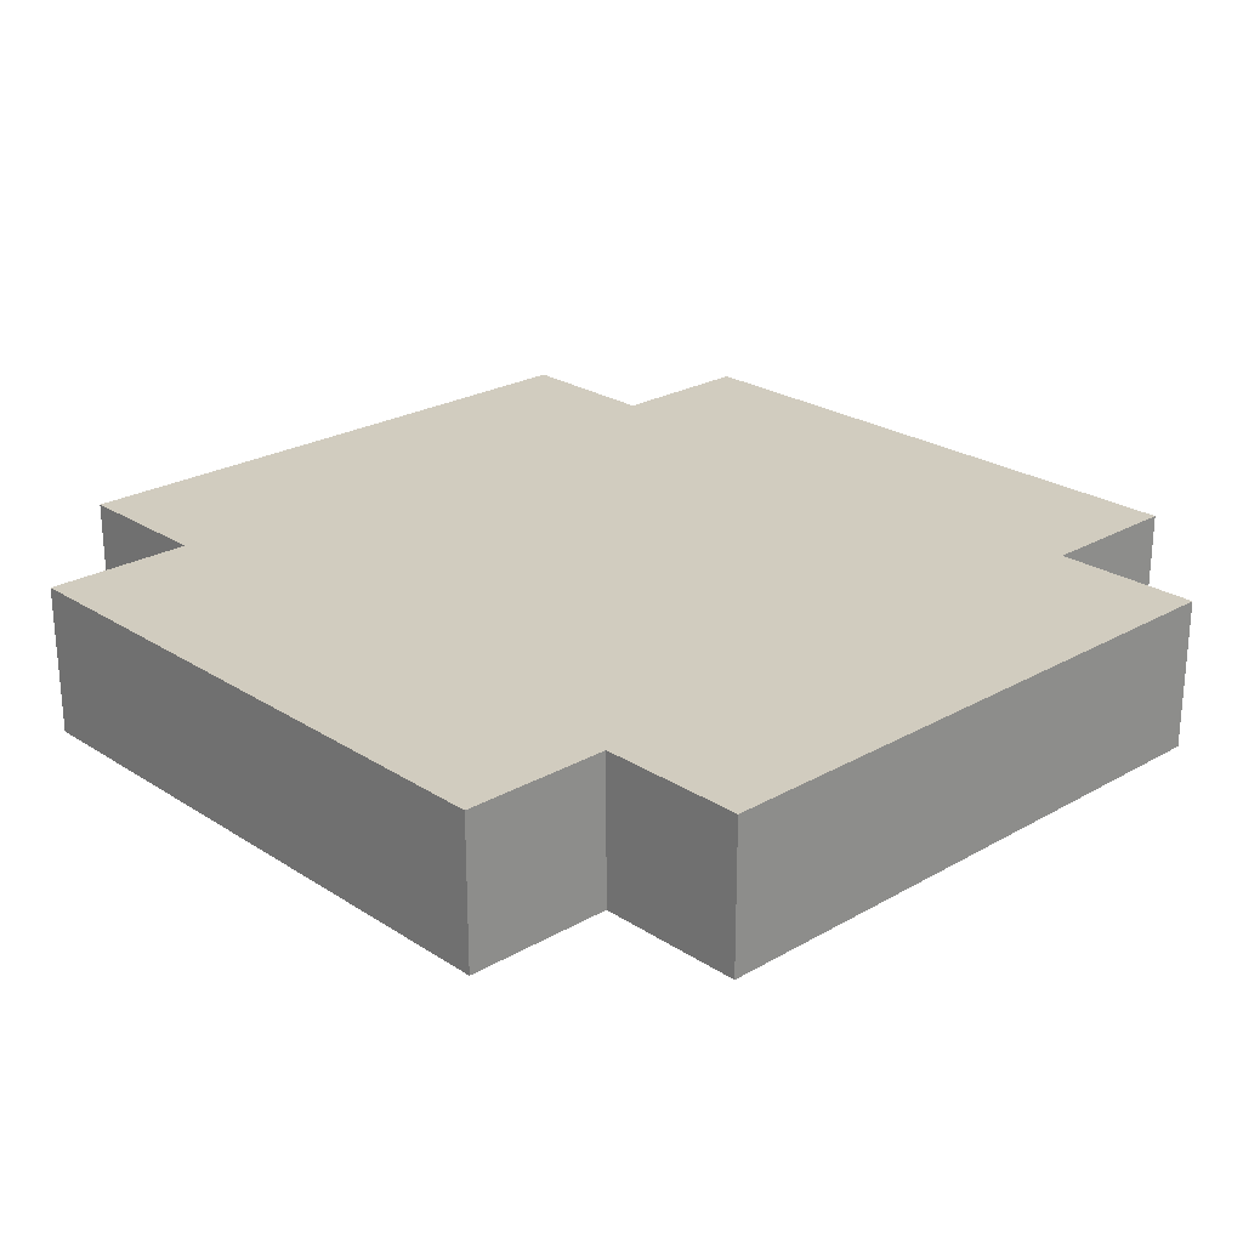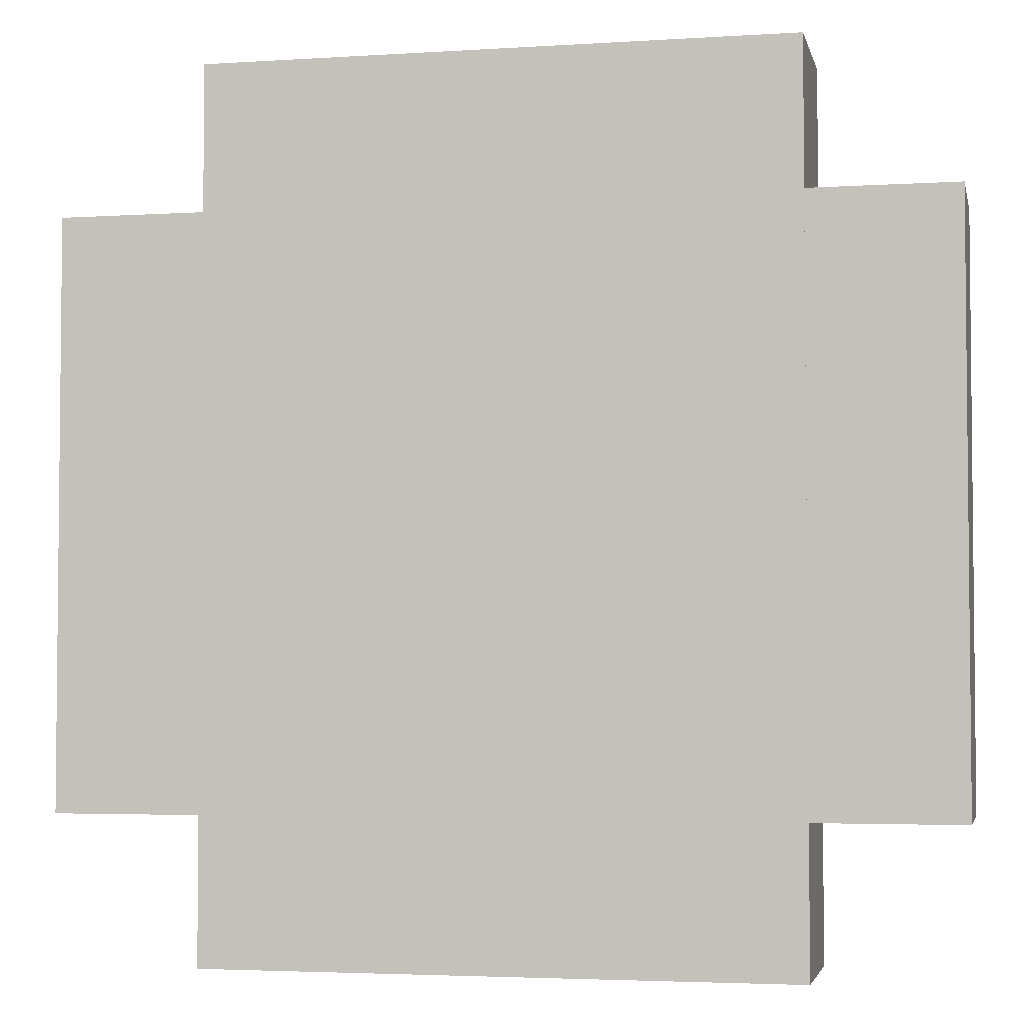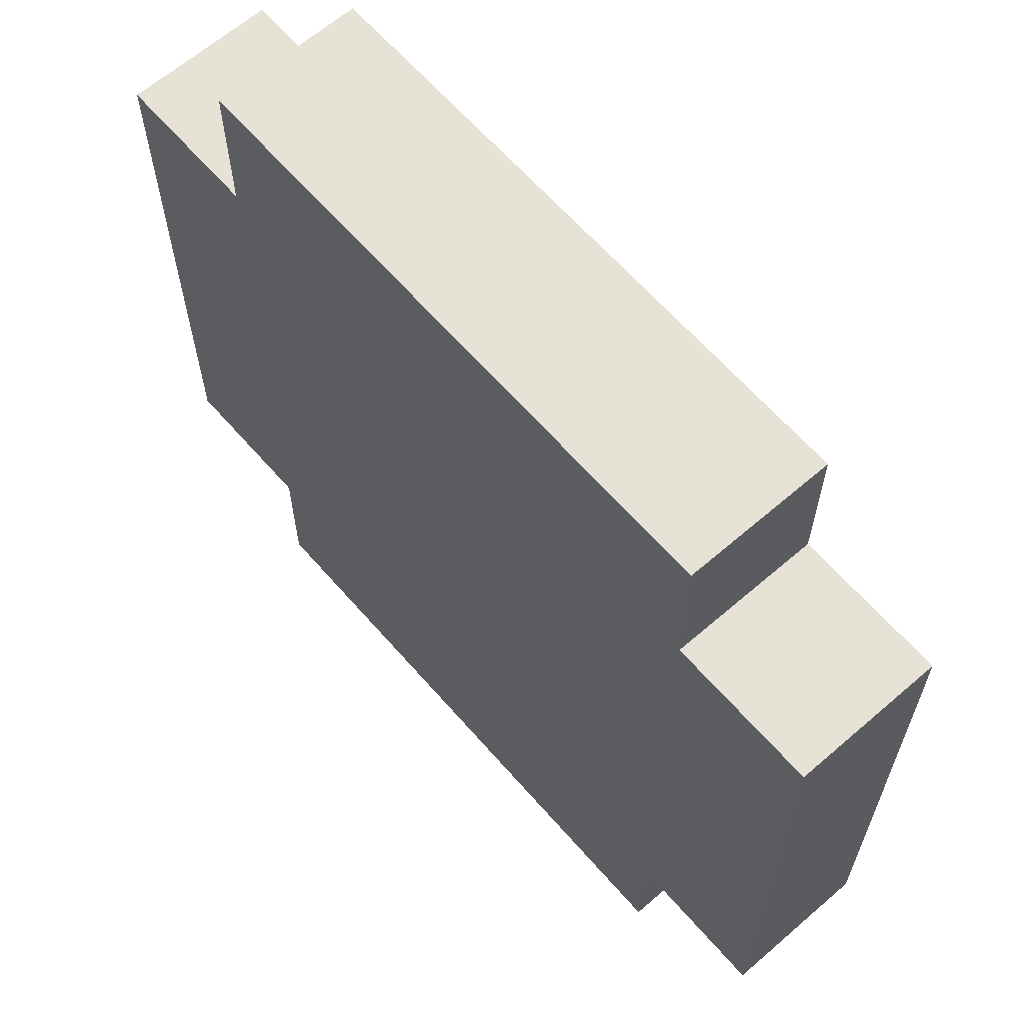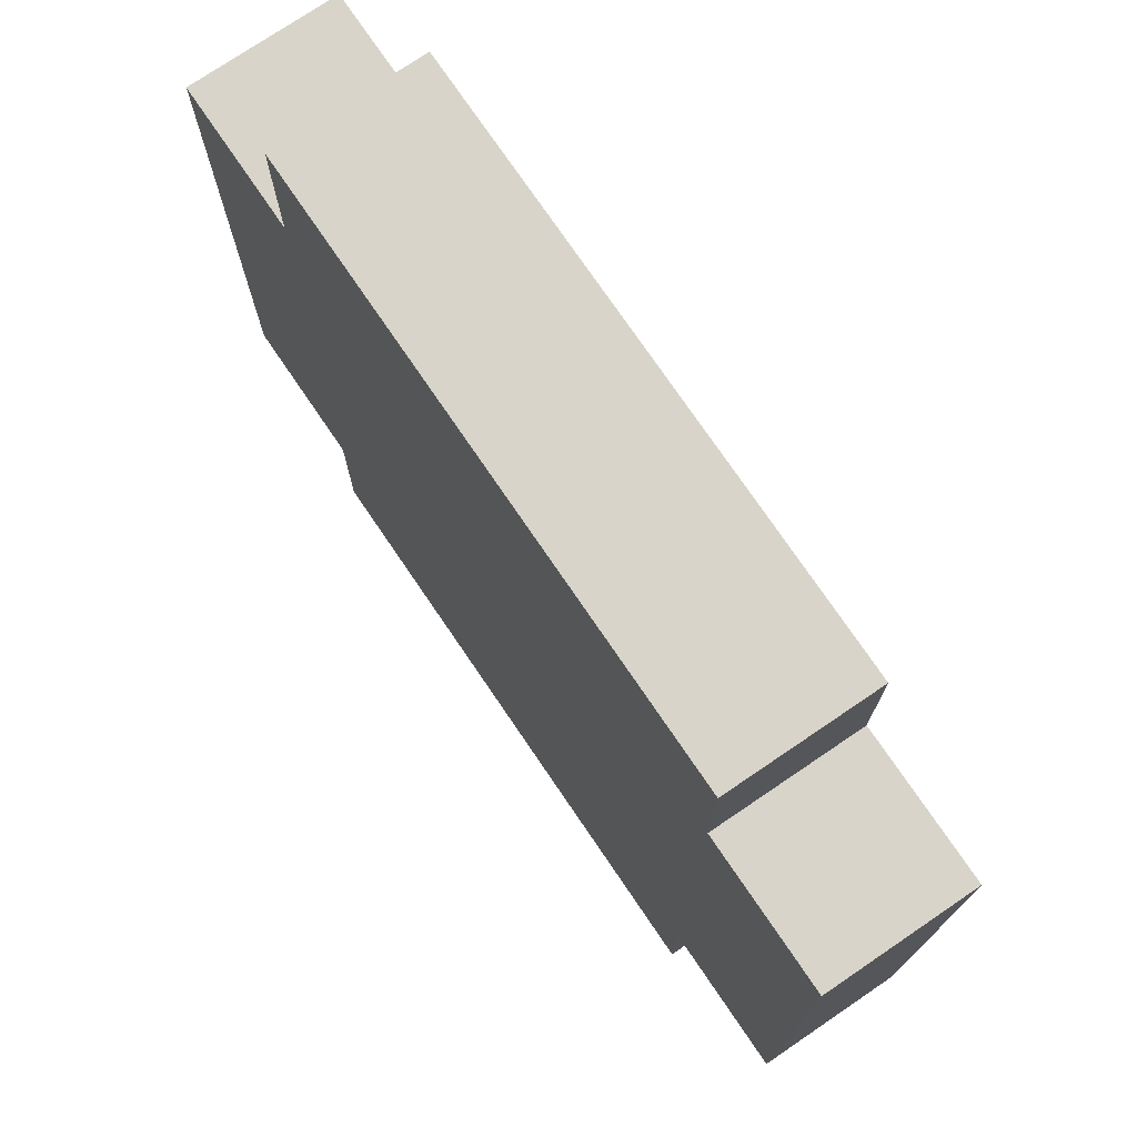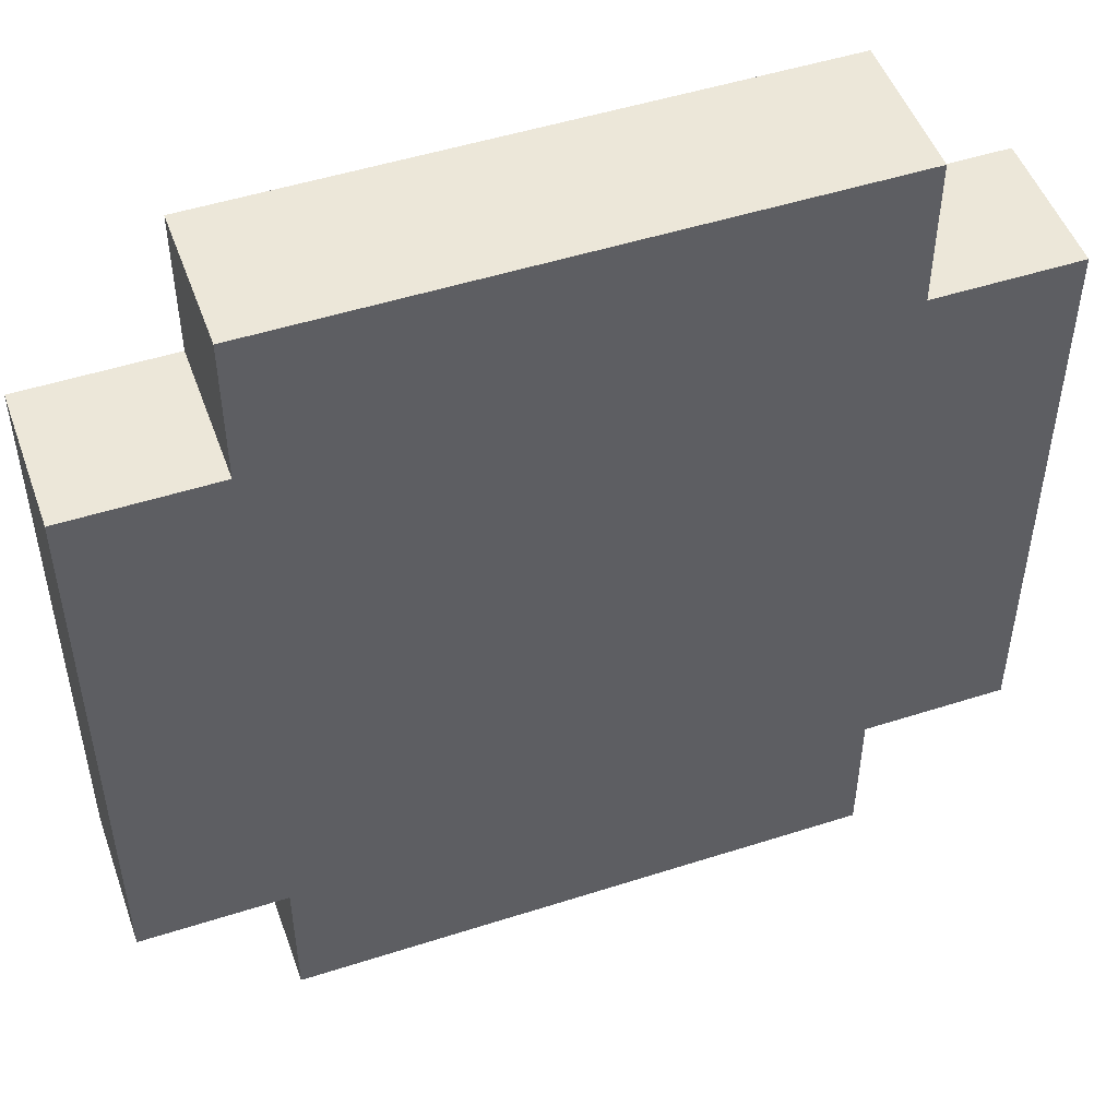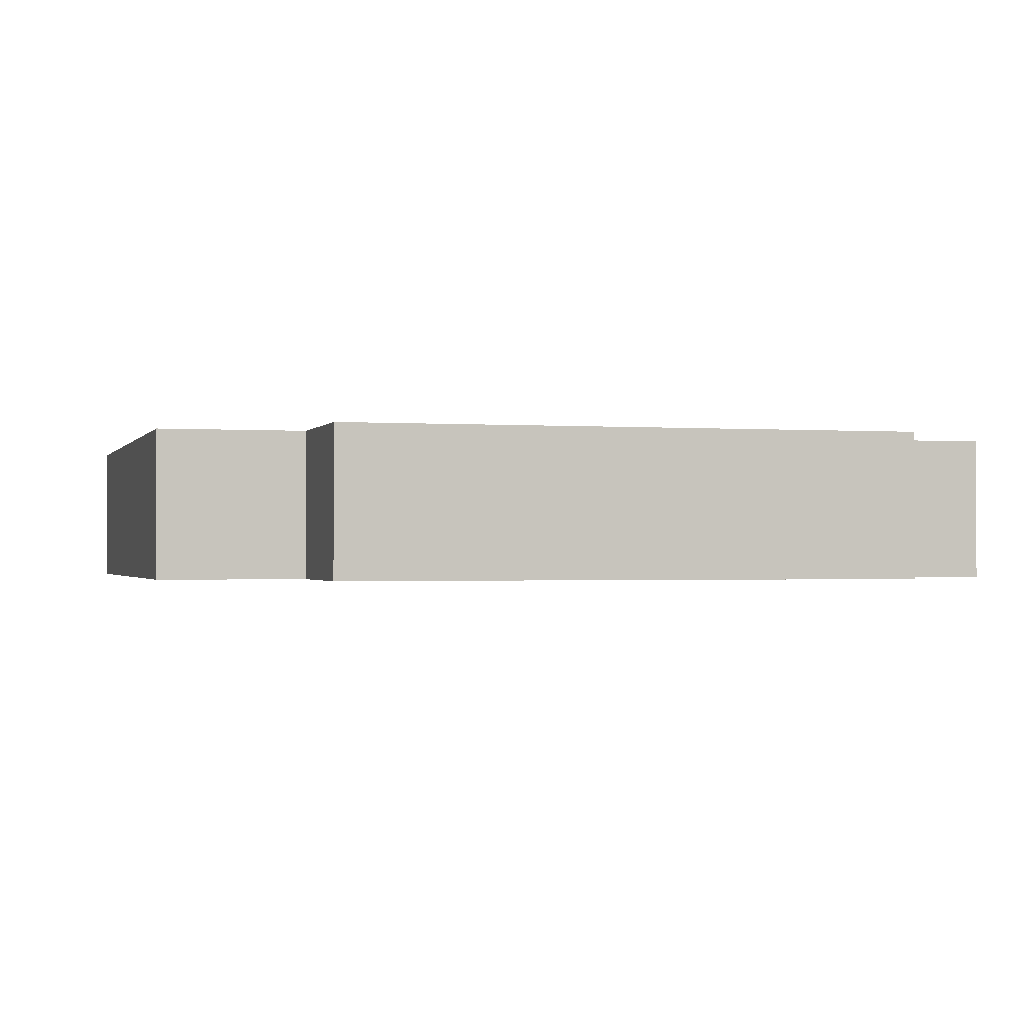
<metadata>
{"format":"obj","ext":"obj","renderer":"f3d","projection":"perspective","resolution":1024,"background":"white","views":[{"elev":24.1,"azim":-133.3,"up":"+Y"},{"elev":-3.6,"azim":-167.9,"up":"+Z"},{"elev":64.0,"azim":48.9,"up":"+Z"},{"elev":75.0,"azim":55.8,"up":"+Z"},{"elev":49.8,"azim":-19.5,"up":"+Z"},{"elev":-1.1,"azim":-105.6,"up":"+Y"}]}
</metadata>
<code>
o cube
v 0.1875 0.03125 0.125
v 0.1875 0.03125 -0.125
v 0.1875 -0.03125 0.125
v 0.1875 -0.03125 -0.125
v 0.125 0.03125 -0.125
v 0.125 0.03125 0.125
v 0.125 -0.03125 -0.125
v 0.125 -0.03125 0.125
f 4 7 5 2
f 3 4 2 1
f 8 3 1 6
f 7 8 6 5
f 6 1 2 5
f 7 4 3 8
o cube
v 0.125 0.03125 0.1875
v 0.125 0.03125 -0.1875
v 0.125 -0.03125 0.1875
v 0.125 -0.03125 -0.1875
v -0.125 0.03125 -0.1875
v -0.125 0.03125 0.1875
v -0.125 -0.03125 -0.1875
v -0.125 -0.03125 0.1875
f 12 15 13 10
f 11 12 10 9
f 16 11 9 14
f 15 16 14 13
f 14 9 10 13
f 15 12 11 16
o cube
v -0.125 0.03125 0.125
v -0.125 0.03125 -0.125
v -0.125 -0.03125 0.125
v -0.125 -0.03125 -0.125
v -0.1875 0.03125 -0.125
v -0.1875 0.03125 0.125
v -0.1875 -0.03125 -0.125
v -0.1875 -0.03125 0.125
f 20 23 21 18
f 19 20 18 17
f 24 19 17 22
f 23 24 22 21
f 22 17 18 21
f 23 20 19 24

</code>
